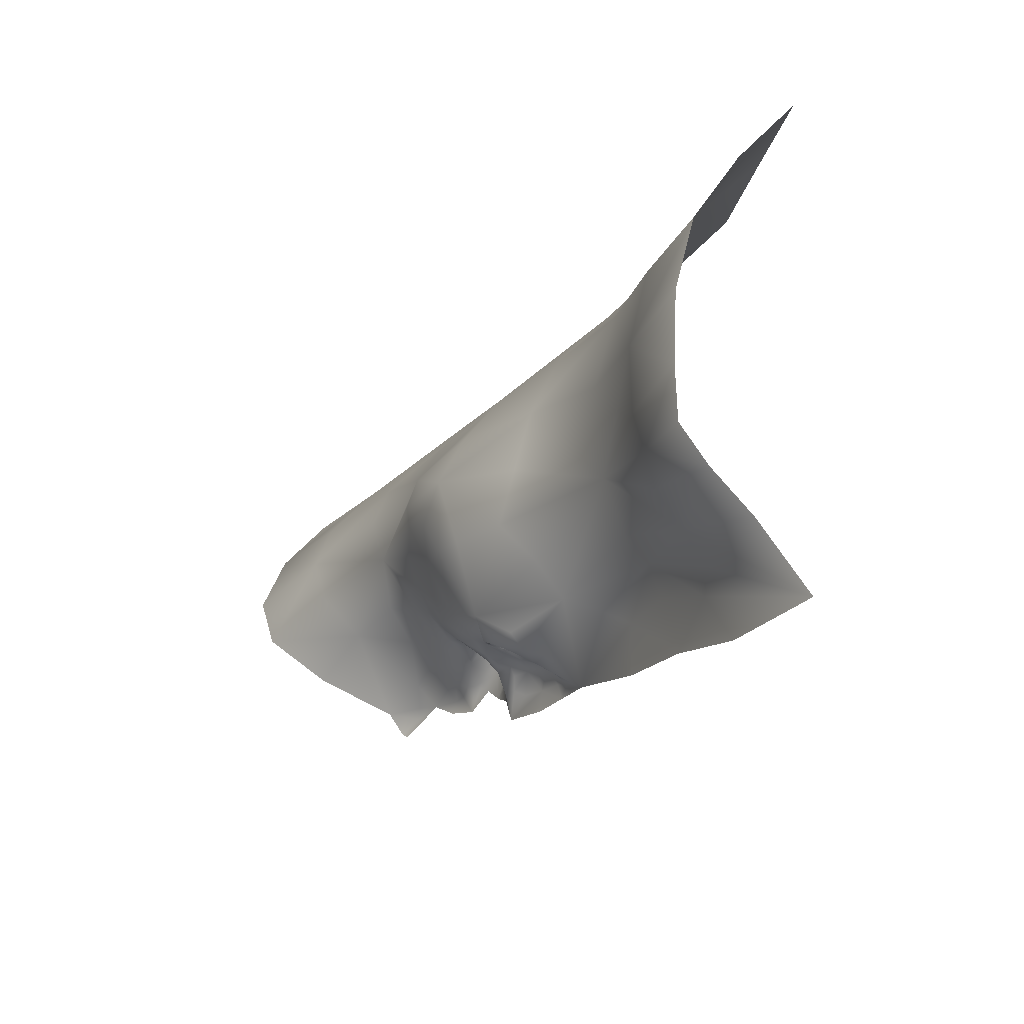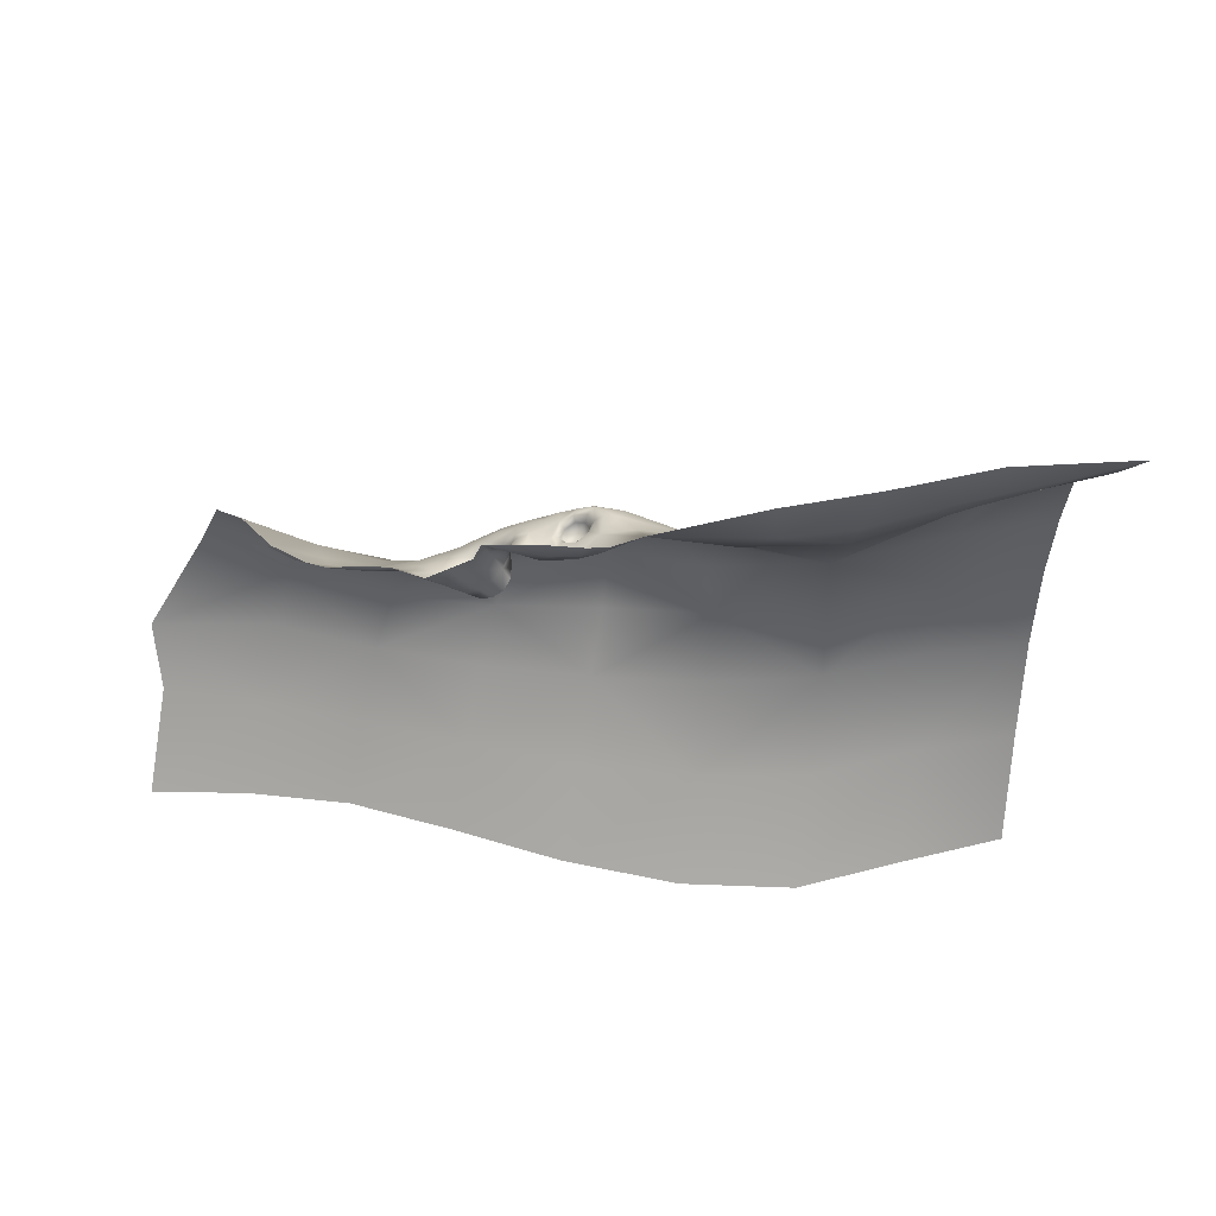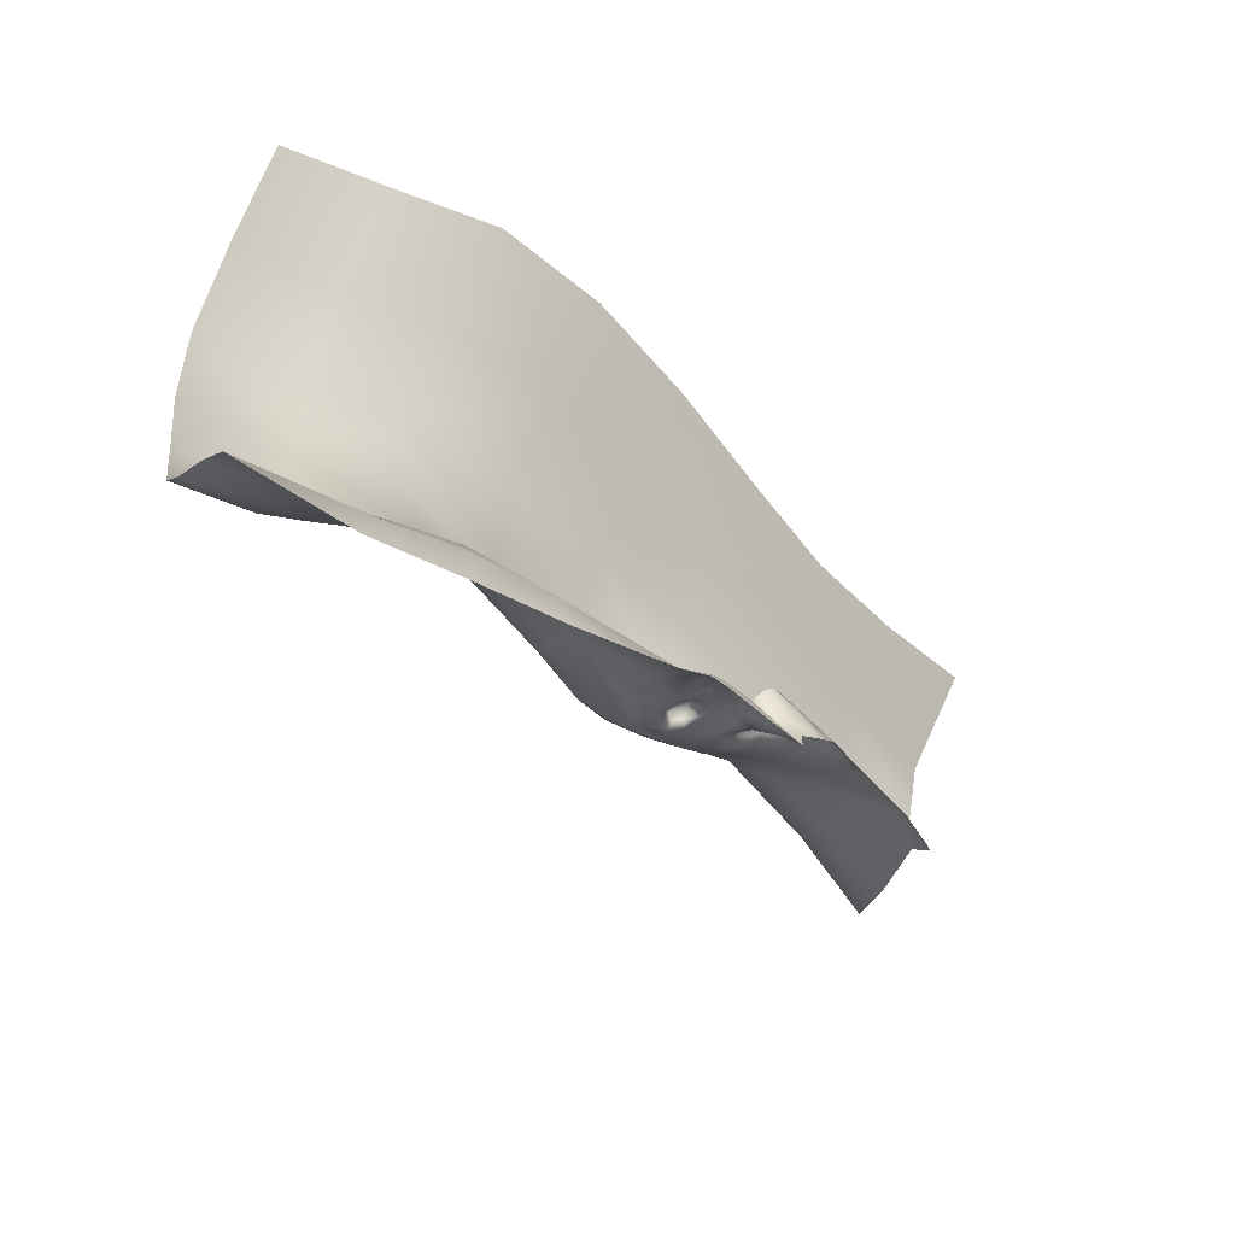
<metadata>
{"format":"obj","ext":"obj","renderer":"f3d","projection":"perspective","resolution":1024,"background":"white","views":[{"elev":-40.8,"azim":-114.3,"up":"+Z"},{"elev":-38.2,"azim":170.4,"up":"+Y"},{"elev":-63.1,"azim":-38.8,"up":"+Z"}]}
</metadata>
<code>
g PS11
v -5271 -274.2 975
v -4877 -315.6 1090
v -4960 -312.6 839.6
v -4960 -312.6 839.6
v -5250 -286.5 721
v -5271 -274.2 975
v -4416 -430.4 1195
v -4855 -403.2 778.7
v -4960 -312.6 839.6
v -4877 -315.6 1090
v -5253 -391.2 559.9
v -5250 -286.5 721
v -4960 -312.6 839.6
v -4855 -403.2 778.7
v -4416 -430.4 1195
v -4003 -250.4 1508
v -3846 -254.5 1347
v -3846 -254.5 1347
v -3898 -387.4 1173
v -4416 -430.4 1195
v -3629 -79.37 1684
v -3613 -170.6 1410
v -3846 -254.5 1347
v -3846 -254.5 1347
v -4003 -250.4 1508
v -3629 -79.37 1684
v -3500 -306.7 1157
v -3898 -387.4 1173
v -3846 -254.5 1347
v -3846 -254.5 1347
v -3613 -170.6 1410
v -3500 -306.7 1157
v -3440 -93.99 1606
v -3481 -147 1456
v -3307 -168.7 1519
v -3393 -221.5 1346
v -3481 -147 1456
v -3440 -93.99 1606
v -3500 -306.7 1157
v -3613 -170.6 1410
v -3481 -147 1456
v -3500 -306.7 1157
v -3428 -655.4 1057
v -3351 -651.8 1083
v -3313 -685.6 1026
v -3427 -702.1 985.2
v -3292 -630.4 1120
v -3209 -659.8 1065
v -3313 -685.6 1026
v -3351 -651.8 1083
v -3066 -659.2 1033
v -3271 -695.9 953.4
v -3430 -718.1 917.8
v -3271 -695.9 953.4
v -3631 -705.1 834.3
v -4054 -705.8 607
v -4120 -677.1 796.8
v -4120 -677.1 796.8
v -3993 -628.5 927.3
v -3631 -705.1 834.3
v -4422 -701.4 452.4
v -4397 -666 709.9
v -4120 -677.1 796.8
v -4054 -705.8 607
v -4397 -615.6 858.6
v -3993 -628.5 927.3
v -4120 -677.1 796.8
v -4120 -677.1 796.8
v -4397 -666 709.9
v -4397 -615.6 858.6
v -5266 -735.1 108.2
v -4784 -632.1 559.7
v -4676 -677.4 520.7
v -4794 -709.5 253.6
v -4397 -615.6 858.6
v -4397 -666 709.9
v -4676 -677.4 520.7
v -4784 -632.1 559.7
v -4422 -701.4 452.4
v -4794 -709.5 253.6
v -4676 -677.4 520.7
v -4422 -701.4 452.4
v -5356 -343.4 1656
v -4958 -362.8 1767
v -4897 -304.3 1406
v -4897 -304.3 1406
v -5311 -275.1 1294
v -5356 -343.4 1656
v -4559 -424.1 1913
v -4499 -361.4 1566
v -4897 -304.3 1406
v -4897 -304.3 1406
v -4958 -362.8 1767
v -4559 -424.1 1913
v -4416 -430.4 1195
v -4877 -315.6 1090
v -4897 -304.3 1406
v -4897 -304.3 1406
v -4499 -361.4 1566
v -4416 -430.4 1195
v -5271 -274.2 975
v -5311 -275.1 1294
v -4897 -304.3 1406
v -4877 -315.6 1090
v -4559 -424.1 1913
v -4115 -396.1 2065
v -4083 -283.9 1756
v -4083 -283.9 1756
v -4499 -361.4 1566
v -4559 -424.1 1913
v -3654 -325.5 2198
v -3660 -174.8 1927
v -4083 -283.9 1756
v -4115 -396.1 2065
v -4083 -283.9 1756
v -4083 -283.9 1756
v -3660 -174.8 1927
v -3629 -79.37 1684
v -4416 -430.4 1195
v -4003 -250.4 1508
v -3500 -306.7 1157
v -3597 -416.4 1039
v -3882 -512.1 1032
v -3898 -387.4 1173
v -3566 -480.5 998.8
v -3629 -564.7 966.2
v -3882 -512.1 1032
v -3566 -480.5 998.8
v -4380 -530.7 978.7
v -3882 -512.1 1032
v -4416 -430.4 1195
v -3898 -387.4 1173
v -3882 -512.1 1032
v -4380 -530.7 978.7
v -4416 -430.4 1195
v -4380 -530.7 978.7
v -4820 -525.2 665.6
v -4855 -403.2 778.7
v -4820 -525.2 665.6
v -4820 -525.2 665.6
v -4380 -530.7 978.7
v -4397 -615.6 858.6
v -5255 -549.1 390.8
v -4820 -525.2 665.6
v -4820 -525.2 665.6
v -5253 -391.2 559.9
v -3654 -325.5 2198
v -3206 -258.7 2287
v -3238 -137.4 2033
v -3238 -137.4 2033
v -3660 -174.8 1927
v -3654 -325.5 2198
v -2771 -177.8 2350
v -2817 -97.34 2097
v -3238 -137.4 2033
v -3206 -258.7 2287
v -2893 -125.4 1843
v -3271 -82.62 1834
v -3238 -137.4 2033
v -2817 -97.34 2097
v -3629 -79.37 1684
v -3660 -174.8 1927
v -3238 -137.4 2033
v -3271 -82.62 1834
v -2771 -177.8 2350
v -2349 -64.74 2408
v -2397 19.47 2144
v -2817 -97.34 2097
v -1837 -3.775 2572
v -2025 142.4 2132
v -2397 19.47 2144
v -2349 -64.74 2408
v -2075 97.22 1898
v -2450 -12.84 1918
v -2397 19.47 2144
v -2025 142.4 2132
v -2893 -125.4 1843
v -2817 -97.34 2097
v -2397 19.47 2144
v -2450 -12.84 1918
v -2314 -405.2 1478
v -2456 -493.3 1447
v -2534 -448.8 1502
v -2534 -448.8 1502
v -2517 -353.4 1580
v -2314 -405.2 1478
v -2536 -535.7 1411
v -2638 -446.1 1506
v -2693 -344.9 1601
v -2517 -353.4 1580
v -2534 -448.8 1502
v -2638 -446.1 1506
v -3307 -168.7 1519
v -3228 -234.5 1426
v -3322 -278.5 1285
v -3322 -278.5 1285
v -3182 -296.2 1351
v -3262 -327.3 1258
v -3322 -278.5 1285
v -3228 -234.5 1426
v -3315 -373.6 1189
v -3371 -338.5 1177
v -3322 -278.5 1285
v -3315 -373.6 1189
v -3500 -306.7 1157
v -3393 -221.5 1346
v -5356 -343.4 1656
v -5394 -533.2 2035
v -4997 -575.4 2150
v -4958 -362.8 1767
v -5429 -783.6 2424
v -5024 -865.1 2544
v -4997 -575.4 2150
v -5394 -533.2 2035
v -4600 -955.4 2674
v -4588 -649.1 2287
v -4997 -575.4 2150
v -5024 -865.1 2544
v -4559 -424.1 1913
v -4958 -362.8 1767
v -4997 -575.4 2150
v -4588 -649.1 2287
v -3643 -813 2852
v -3648 -550.6 2514
v -4126 -628.5 2412
v -4127 -920.9 2778
v -3654 -325.5 2198
v -4115 -396.1 2065
v -4126 -628.5 2412
v -3648 -550.6 2514
v -4559 -424.1 1913
v -4588 -649.1 2287
v -4126 -628.5 2412
v -4115 -396.1 2065
v -4600 -955.4 2674
v -4127 -920.9 2778
v -4126 -628.5 2412
v -4126 -628.5 2412
v -4588 -649.1 2287
v -4600 -955.4 2674
v -2771 -177.8 2350
v -2750 -349.4 2637
v -2327 -254.5 2713
v -2349 -64.74 2408
v -2742 -566.6 2940
v -2318 -497.1 3040
v -2327 -254.5 2713
v -2327 -254.5 2713
v -2750 -349.4 2637
v -2742 -566.6 2940
v -1901 -451.3 3166
v -1912 -164 2799
v -2327 -254.5 2713
v -2318 -497.1 3040
v -1837 -3.775 2572
v -2349 -64.74 2408
v -2327 -254.5 2713
v -2327 -254.5 2713
v -1912 -164 2799
v -1837 -3.775 2572
v -3185 -489.2 1284
v -3199 -517 1272
v -3196 -501.6 1225
v -3190 -465.7 1247
v -3206 -556.6 1268
v -3188 -547.5 1218
v -3196 -501.6 1225
v -3199 -517 1272
v -3182 -548.4 1161
v -3209 -483.7 1190
v -3209 -441.6 1214
v -3190 -465.7 1247
v -3112 -625.8 1388
v -3096 -591 1413
v -3031 -589.4 1386
v -3048 -628.7 1361
v -3095 -548.4 1423
v -3033 -539.4 1395
v -2949 -529 1371
v -2962 -592.1 1359
v -2976 -631.2 1330
v -3109 -479.5 1389
v -3147 -483.5 1338
v -3149 -468.9 1337
v -3130 -463.6 1363
v -3166 -462.5 1309
v -3145 -456.9 1338
v -3149 -146 1668
v -3103 -211.2 1561
v -2893 -125.4 1843
v -2978 -222.3 1640
v -3103 -211.2 1561
v -3149 -146 1668
v -3023 -291.4 1507
v -3101 -280.4 1445
v -2978 -222.3 1640
v -3182 -296.2 1351
v -3175 -622.8 1098
v -3124 -610.6 1101
v -3229 -598.8 1131
v -3124 -610.6 1101
v -3175 -622.8 1098
v -3229 -598.8 1131
v -3050 -421.5 1385
v -3040 -362.2 1425
v -2985 -406.3 1427
v -3009 -462.1 1392
v -3023 -291.4 1507
v -2952 -340.9 1501
v -2985 -406.3 1427
v -3040 -362.2 1425
v -2884 -407.6 1463
v -2928 -457.1 1411
v -2928 -457.1 1411
v -3089 -635.9 1203
v -3049 -644.1 1137
v -3103 -616.5 1124
v -3135 -599.3 1176
v -3066 -659.2 1033
v -3124 -610.6 1101
v -3135 -599.3 1176
v -3103 -616.5 1124
v -3136 -410.1 1305
v -3140 -440.4 1316
v -3170 -446.9 1279
v -3180 -419.3 1256
v -3209 -441.6 1214
v -3076 -456.6 1379
v -3107 -441.5 1351
v -3107 -441.5 1351
v -3093 -407.5 1352
v -3050 -421.5 1385
v -3109 -479.5 1389
v -3130 -463.6 1363
v -3098 -509.5 1412
v -3049 -492.2 1393
v -3150 -595.8 1348
v -3150 -552.5 1345
v -3149 -641.1 1350
v -3187 -633.8 1311
v -3204 -600.6 1282
v -3150 -595.8 1348
v -3187 -633.8 1311
v -3206 -556.6 1268
v -3150 -552.5 1345
v -3204 -600.6 1282
v -3169 -596.4 1229
v -3187 -633.8 1311
v -3136 -633.4 1260
v -3169 -596.4 1229
v -3187 -633.8 1311
v -2849 -583.2 1329
v -2888 -603.2 1331
v -2751 -617.3 1269
v -2888 -632.8 1292
v -2888 -603.2 1331
v -2849 -583.2 1329
v -2888 -632.8 1292
v -3631 -705.1 834.3
v -3629 -564.7 966.2
v -3497 -571.8 1003
v -3497 -571.8 1003
v -3496 -670.9 972.8
v -3631 -705.1 834.3
v -3566 -480.5 998.8
v -3513 -471.1 1014
v -3566 -480.5 998.8
v -3486 -466.2 1052
v -3468 -520.7 1053
v -3497 -571.8 1003
v -3513 -471.1 1014
v -3419 -561.3 1080
v -3423 -612.4 1074
v -3468 -520.7 1053
v -2536 -535.7 1411
v -2628 -578.7 1329
v -2684 -574.1 1357
v -2684 -529.3 1406
v -2748 -577.1 1340
v -2769 -530 1384
v -3151 -358.4 1313
v -3213 -376.8 1248
v -3256 -409.4 1198
v -3040 -362.2 1425
v -3094 -349.8 1380
v -3094 -349.8 1380
v -3040 -362.2 1425
v -3315 -373.6 1189
v -3256 -409.4 1198
v -3256 -460.7 1177
v -3314 -435.2 1168
v -3245 -518.1 1167
v -3295 -526.1 1164
v -2978 -222.3 1640
v -2886 -281.6 1618
v -2893 -125.4 1843
v -2745 -226.3 1713
v -2886 -281.6 1618
v -2978 -222.3 1640
v -2693 -344.9 1601
v -2810 -366.6 1544
v -2693 -344.9 1601
v -2817 -566 1342
v -2851 -529.8 1374
v -2817 -566 1342
v -2851 -529.8 1374
v -3148 -513.2 1342
v -3147 -483.5 1338
v -3148 -513.2 1342
v -2407 -504.8 1423
v -2451 -524.4 1407
v -2314 -405.2 1478
v -2302 -472.8 1398
v -2407 -504.8 1423
v -2320 -488.7 1376
v -2320 -488.7 1376
v -3500 -306.7 1157
v -3371 -338.5 1177
v -3364 -409.8 1144
v -3426 -374.8 1103
v -3315 -373.6 1189
v -3314 -435.2 1168
v -3295 -526.1 1164
v -3335 -495.4 1150
v -3351 -485.5 1147
v -3371 -432.4 1140
v -3415 -403.9 1110
v -3566 -480.5 998.8
v -3597 -416.4 1039
v -3482 -400.4 1053
v -3482 -400.4 1053
v -3566 -480.5 998.8
v -3500 -306.7 1157
v -3461 -421.2 1076
v -3298 -585.2 1147
v -3354 -577 1120
v -3335 -495.4 1150
v -3292 -630.4 1120
v -3351 -651.8 1083
v -3428 -655.4 1057
v -3423 -612.4 1074
v -3354 -577 1120
v -3351 -651.8 1083
v -3419 -561.3 1080
v -3372 -530.9 1124
v -3351 -485.5 1147
v -3372 -530.9 1124
v -3258 -569.3 1151
v -3430 -521.6 1163
v -3458 -509 1149
v -3434 -476.2 1162
v -3405 -504 1177
v -3473 -480 1142
v -3464 -448.3 1148
v -3440 -430.6 1162
v -3411 -443.4 1176
v -3394 -472.6 1184
v -3372 -478.4 1161
v -3389 -441.3 1153
v -3423 -420.4 1132
v -3458 -436.2 1109
v -3476 -470.7 1096
v -3458 -505.8 1102
v -3430 -521.6 1163
v -3423 -524.8 1121
v -3389 -510.9 1146
v -3405 -504 1177
v -3271 -82.62 1834
v -3291 -88.31 1709
v -3291 -88.31 1709
v -3271 -82.62 1834
v -3307 -168.7 1519
v -3440 -93.99 1606
v -3291 -88.31 1709
v -3307 -168.7 1519
v -2959 -648 1210
v -3028 -646.1 1266
v -3028 -646.1 1266
v -2959 -648 1210
v -3090 -643.8 1311
v -3149 -641.1 1350
v -3090 -643.8 1311
v -3149 -641.1 1350
v -2734 -454.6 1471
v -2810 -366.6 1544
v -2734 -454.6 1471
v -2638 -446.1 1506
v -2815 -470.3 1426
v -2884 -407.6 1463
v -2815 -470.3 1426
v -2742 -566.6 2940
v -2750 -349.4 2637
v -3190 -452.8 2579
v -3182 -683.4 2891
v -2771 -177.8 2350
v -3206 -258.7 2287
v -3190 -452.8 2579
v -2750 -349.4 2637
v -3654 -325.5 2198
v -3648 -550.6 2514
v -3190 -452.8 2579
v -3206 -258.7 2287
v -3643 -813 2852
v -3182 -683.4 2891
v -3190 -452.8 2579
v -3648 -550.6 2514
v -2871 -489.1 1400
v -2871 -489.1 1400
v -2871 -489.1 1400
v -2871 -489.1 1400
v -2693 -344.9 1601
v -2745 -226.3 1713
v -2489 -172.6 1725
v -2517 -353.4 1580
v -2893 -125.4 1843
v -2450 -12.84 1918
v -2489 -172.6 1725
v -2489 -172.6 1725
v -2075 97.22 1898
v -2184 -124.6 1671
v -2489 -172.6 1725
v -2489 -172.6 1725
v -2450 -12.84 1918
v -2075 97.22 1898
v -2314 -405.2 1478
v -2517 -353.4 1580
v -3509 -723.9 894.8
v -3490 -711.2 945.8
f 55 56 57
f 444 445 442
f 445 444 466
f 465 466 444
f 466 465 464
f 463 464 465
f 464 463 450
f 453 450 463
f 450 453 451
f 454 451 453
f 451 454 455
f 461 455 454
f 455 461 460
f 427 460 461
f 460 427 459
f 426 459 427
f 459 426 425
f 419 425 426
f 425 419 424
f 455 460 459
f 419 427 420
f 427 419 426
f 461 453 462
f 453 461 454
f 423 424 419
f 425 458 459
f 453 463 462
f 368 462 463
f 462 368 461
f 434 461 368
f 461 434 427
f 431 427 434
f 427 431 420
f 417 420 431
f 420 417 419
f 418 419 417
f 419 418 421
f 419 422 423
f 422 419 421
f 434 368 431
f 371 431 368
f 431 371 432
f 368 370 371
f 370 368 369
f 463 369 368
f 369 463 444
f 465 444 463
f 466 425 445
f 425 466 458
f 457 458 466
f 458 457 459
f 456 459 457
f 459 456 455
f 451 455 456
f 451 456 457
f 466 467 457
f 467 466 464
f 451 449 450
f 449 451 452
f 457 452 451
f 442 441 444
f 441 442 440
f 443 440 442
f 261 283 409
f 283 261 284
f 286 284 261
f 284 286 287
f 325 287 286
f 287 325 324
f 323 324 325
f 324 323 330
f 331 330 323
f 330 331 332
f 386 332 331
f 332 386 387
f 386 323 381
f 323 386 331
f 263 264 261
f 325 261 264
f 261 325 286
f 324 330 287
f 285 287 330
f 287 285 284
f 282 284 285
f 284 282 283
f 381 197 386
f 197 381 382
f 323 382 381
f 382 323 326
f 325 326 323
f 326 325 327
f 264 327 325
f 382 327 383
f 327 382 326
f 197 199 200
f 199 197 198
f 382 198 197
f 198 382 204
f 383 204 382
f 199 198 204
f 263 261 262
f 409 262 261
f 262 409 344
f 340 341 342
f 344 342 341
f 342 344 345
f 409 345 344
f 279 314 510
f 314 279 306
f 307 306 279
f 306 307 304
f 336 304 307
f 304 336 328
f 333 328 336
f 328 333 329
f 334 329 333
f 336 307 279
f 304 328 329
f 336 335 333
f 304 305 306
f 510 404 279
f 405 279 404
f 279 405 352
f 353 279 352
f 279 353 280
f 281 353 358
f 353 281 280
f 275 280 281
f 280 275 279
f 278 279 275
f 279 278 336
f 277 336 278
f 336 277 335
f 407 335 277
f 335 407 333
f 408 333 407
f 275 277 278
f 277 275 274
f 476 281 358
f 281 476 477
f 477 480 281
f 276 281 480
f 281 276 275
f 273 275 276
f 275 273 274
f 337 274 273
f 274 337 277
f 338 277 337
f 277 338 407
f 480 273 276
f 273 480 481
f 273 339 337
f 343 337 339
f 375 486 487
f 486 375 378
f 377 378 375
f 378 377 380
f 379 380 377
f 380 379 403
f 354 403 379
f 403 354 357
f 356 357 354
f 486 380 488
f 380 486 378
f 375 376 377
f 354 377 376
f 377 354 379
f 509 488 380
f 380 406 509
f 406 380 403
f 354 355 356
f 372 362 374
f 362 372 373
f 365 366 362
f 53 527 528
f 364 528 527
f 528 364 363
f 362 363 364
f 363 362 43
f 373 43 362
f 528 46 53
f 54 53 45
f 46 45 53
f 45 46 43
f 528 43 46
f 43 528 363
f 43 44 45
f 300 298 47
f 48 47 298
f 47 48 49
f 51 49 48
f 49 51 52
f 298 51 48
f 51 298 299
f 49 50 47
f 288 289 193
f 194 193 289
f 193 194 195
f 289 296 294
f 289 297 194
f 297 289 295
f 294 295 289
f 295 294 385
f 384 385 294
f 297 295 385
f 291 292 290
f 293 290 292
f 290 293 470
f 475 470 293
f 470 471 290
f 347 265 346
f 265 347 266
f 269 266 347
f 266 269 267
f 270 267 269
f 267 270 271
f 390 271 270
f 271 390 389
f 388 389 390
f 267 265 266
f 265 267 268
f 347 346 351
f 347 321 269
f 271 272 267
f 322 269 321
f 269 322 301
f 392 393 390
f 391 390 393
f 390 391 388
f 436 438 439
f 438 436 435
f 393 435 436
f 435 393 448
f 392 448 393
f 448 392 269
f 390 269 392
f 269 390 270
f 301 302 269
f 303 269 302
f 269 303 448
f 438 448 303
f 448 438 435
f 436 437 393
f 437 436 446
f 447 446 436
f 483 482 348
f 349 348 482
f 348 349 350
f 315 350 349
f 350 315 318
f 317 318 315
f 482 315 349
f 315 482 478
f 478 479 315
f 316 315 479
f 315 316 317
f 319 317 316
f 317 319 320
f 469 21 468
f 21 469 33
f 33 34 21
f 22 21 34
f 21 22 23
f 182 183 181
f 183 182 187
f 410 187 182
f 187 410 411
f 415 411 410
f 410 182 181
f 187 188 183
f 133 131 132
f 131 133 134
f 137 135 136
f 135 137 138
f 77 76 82
f 76 77 75
f 78 75 77
f 75 78 139
f 213 211 212
f 211 213 214
f 217 215 216
f 215 217 218
f 221 219 220
f 219 221 222
f 225 223 224
f 223 225 226
f 229 227 228
f 227 229 230
f 233 231 232
f 231 233 234
f 412 413 414
f 416 414 413
f 505 503 504
f 503 505 506
f 484 485 189
f 485 484 489
f 490 489 484
f 489 490 507
f 190 191 189
f 192 189 191
f 189 192 484
f 508 313 312
f 310 312 313
f 312 310 309
f 308 309 310
f 309 308 395
f 394 395 308
f 310 311 308
f 400 401 395
f 312 395 401
f 395 312 309
f 513 511 512
f 511 513 514
f 58 59 60
f 127 60 59
f 60 127 126
f 125 126 127
f 63 61 62
f 61 63 64
f 129 130 65
f 66 65 130
f 65 66 67
f 68 69 70
f 144 143 146
f 143 144 71
f 72 71 144
f 71 72 73
f 73 74 71
f 79 80 81
f 83 84 85
f 86 87 88
f 89 90 91
f 92 93 94
f 95 96 97
f 98 99 100
f 103 101 102
f 101 103 104
f 105 106 107
f 120 119 108
f 109 108 119
f 108 109 110
f 113 111 112
f 111 113 114
f 24 25 26
f 115 26 25
f 116 117 118
f 123 122 128
f 122 123 121
f 124 121 123
f 140 141 142
f 12 13 11
f 14 11 13
f 11 14 145
f 147 148 149
f 150 151 152
f 155 153 154
f 153 155 156
f 159 157 158
f 157 159 160
f 163 161 162
f 161 163 164
f 167 165 166
f 165 167 168
f 171 169 170
f 169 171 172
f 175 173 174
f 173 175 176
f 179 177 178
f 177 179 180
f 184 185 186
f 196 36 35
f 37 35 36
f 35 37 38
f 37 36 42
f 201 202 203
f 205 203 202
f 203 205 206
f 209 207 208
f 207 209 210
f 235 236 237
f 238 239 240
f 243 241 242
f 241 243 244
f 245 246 247
f 248 249 250
f 253 251 252
f 251 253 254
f 255 256 257
f 258 259 260
f 359 360 361
f 367 361 360
f 397 396 518
f 396 397 398
f 402 398 397
f 398 399 396
f 428 429 430
f 433 430 429
f 472 473 474
f 493 491 492
f 491 493 494
f 497 495 496
f 495 497 498
f 501 499 500
f 499 501 502
f 515 516 517
f 519 520 521
f 525 521 520
f 521 525 526
f 522 523 524
f 1 2 3
f 4 5 6
f 9 7 8
f 7 9 10
f 15 16 17
f 18 19 20
f 27 28 29
f 30 31 32
f 39 40 41

</code>
